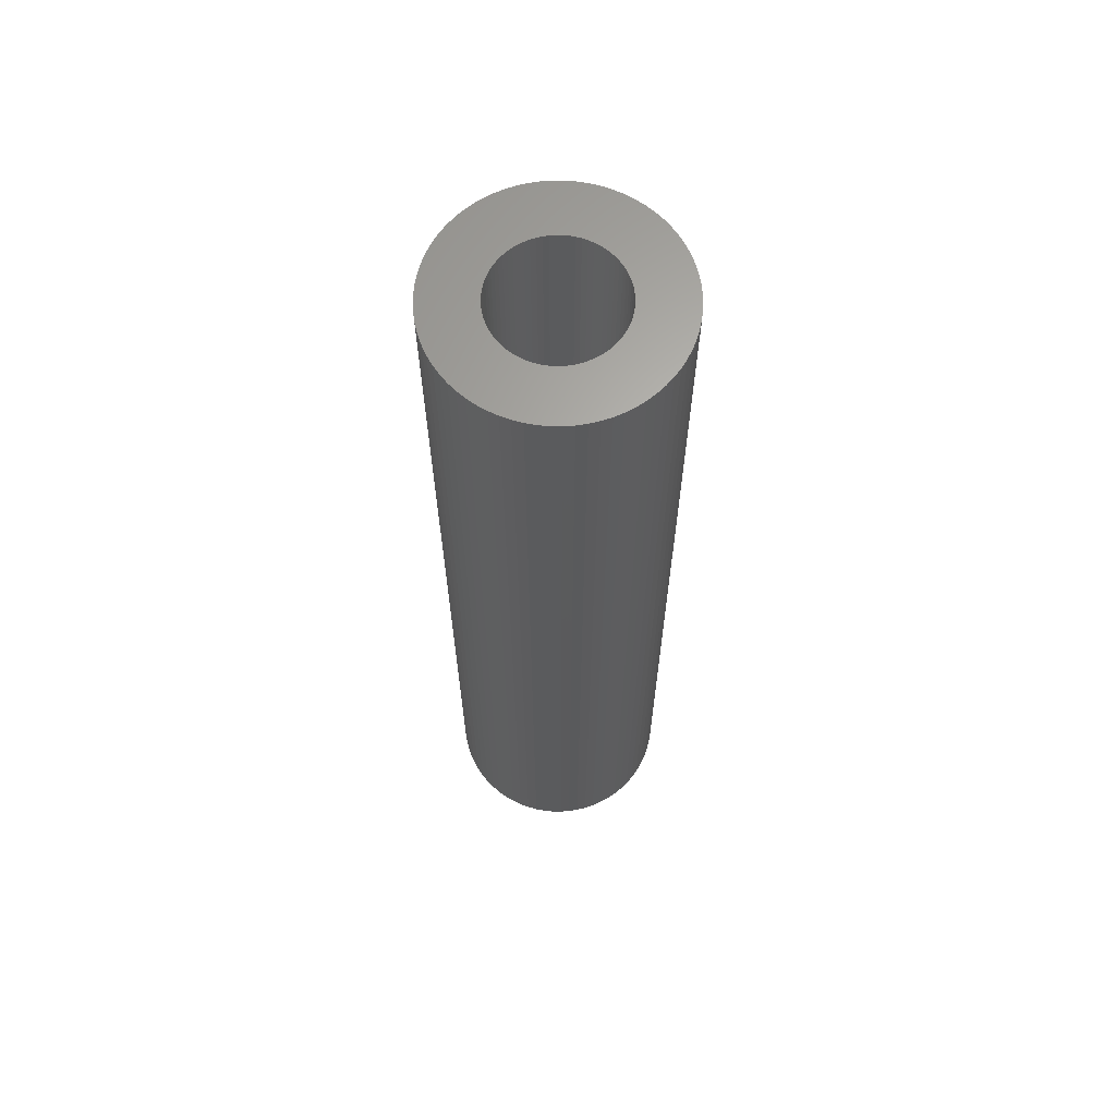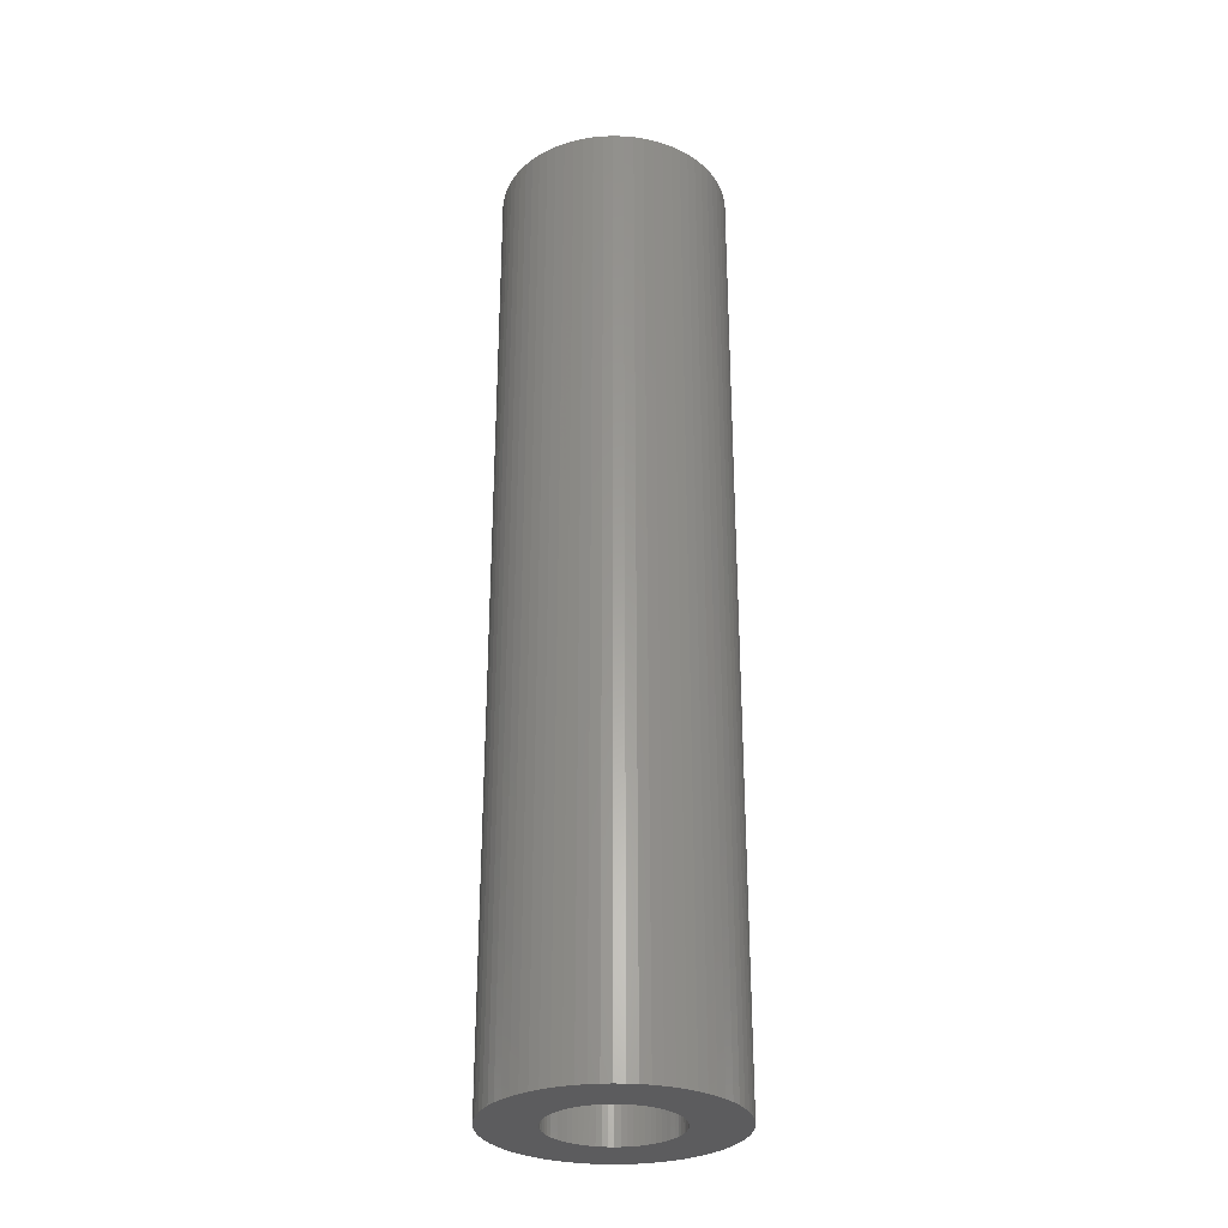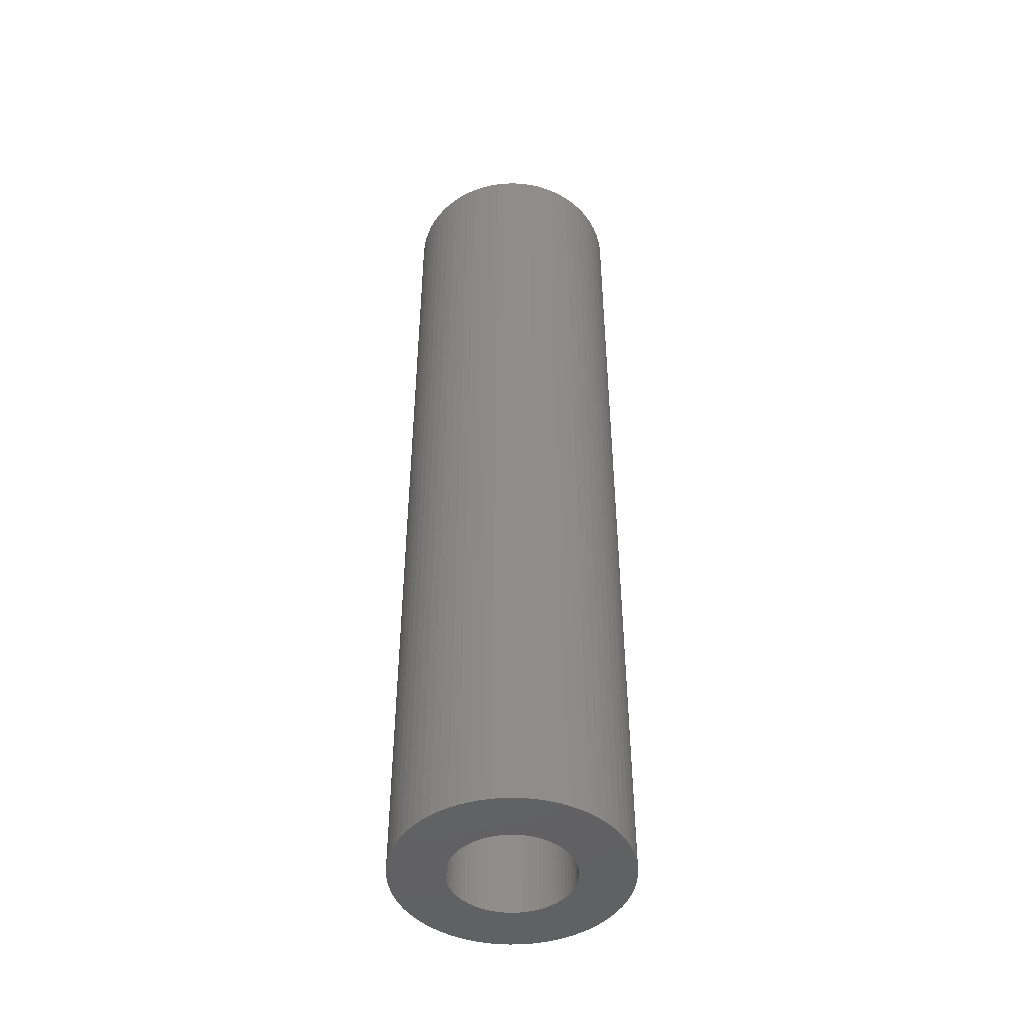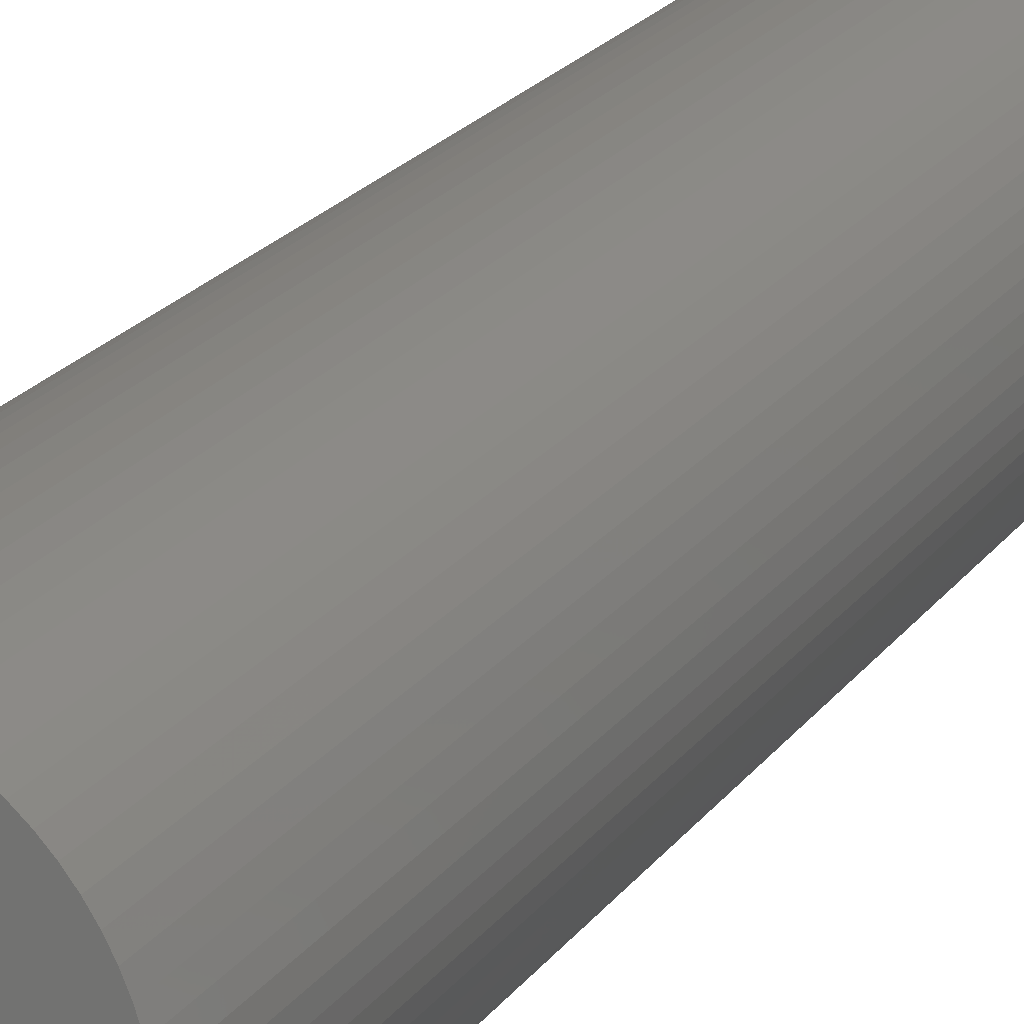
<metadata>
{"format":"stl","ext":"stl","renderer":"f3d","projection":"perspective","resolution":1024,"background":"white","views":[{"elev":64.7,"azim":108.3,"up":"+Z"},{"elev":-29.7,"azim":160.3,"up":"+Z"},{"elev":-46.3,"azim":-41.1,"up":"+Z"},{"elev":19.2,"azim":23.7,"up":"+Y"}]}
</metadata>
<code>
# stl→obj: 288 verts, 576 faces
v 0.2008 -1.486 2.744
v 0.2008 -1.486 3.728
v 0.2005 -1.481 2.744
v 0.2005 -1.481 3.728
v 0.1998 -1.475 2.744
v 0.1998 -1.475 3.728
v 0.1986 -1.47 2.744
v 0.1986 -1.47 3.728
v 0.197 -1.465 2.744
v 0.197 -1.465 3.728
v 0.1949 -1.46 2.744
v 0.1949 -1.46 3.728
v 0.1923 -1.455 2.744
v 0.1923 -1.455 3.728
v 0.1894 -1.45 2.744
v 0.1894 -1.45 3.728
v 0.186 -1.446 2.744
v 0.186 -1.446 3.728
v 0.1823 -1.442 2.744
v 0.1823 -1.442 3.728
v 0.1783 -1.438 2.744
v 0.1783 -1.438 3.728
v 0.1739 -1.435 2.744
v 0.1739 -1.435 3.728
v 0.1693 -1.432 2.744
v 0.1693 -1.432 3.728
v 0.1644 -1.429 2.744
v 0.1644 -1.429 3.728
v 0.1593 -1.427 2.744
v 0.1593 -1.427 3.728
v 0.1541 -1.425 2.744
v 0.1541 -1.425 3.728
v 0.1487 -1.424 2.744
v 0.1487 -1.424 3.728
v 0.1433 -1.423 2.744
v 0.1433 -1.423 3.728
v 0.1378 -1.423 2.744
v 0.1378 -1.423 3.728
v 0.1323 -1.423 2.744
v 0.1323 -1.423 3.728
v 0.1269 -1.424 2.744
v 0.1269 -1.424 3.728
v 0.1215 -1.425 2.744
v 0.1215 -1.425 3.728
v 0.1163 -1.427 2.744
v 0.1163 -1.427 3.728
v 0.1112 -1.429 2.744
v 0.1112 -1.429 3.728
v 0.1063 -1.432 2.744
v 0.1063 -1.432 3.728
v 0.1017 -1.435 2.744
v 0.1017 -1.435 3.728
v 0.0973 -1.438 2.744
v 0.0973 -1.438 3.728
v 0.09325 -1.442 2.744
v 0.09325 -1.442 3.728
v 0.08954 -1.446 2.744
v 0.08954 -1.446 3.728
v 0.0862 -1.45 2.744
v 0.0862 -1.45 3.728
v 0.08324 -1.455 2.744
v 0.08324 -1.455 3.728
v 0.0807 -1.46 2.744
v 0.0807 -1.46 3.728
v 0.0786 -1.465 2.744
v 0.0786 -1.465 3.728
v 0.07695 -1.47 2.744
v 0.07695 -1.47 3.728
v 0.07576 -1.475 2.744
v 0.07576 -1.475 3.728
v 0.07504 -1.481 2.744
v 0.07504 -1.481 3.728
v 0.0748 -1.486 2.744
v 0.0748 -1.486 3.728
v 0.07504 -1.492 2.744
v 0.07504 -1.492 3.728
v 0.07576 -1.497 2.744
v 0.07576 -1.497 3.728
v 0.07695 -1.503 2.744
v 0.07695 -1.503 3.728
v 0.0786 -1.508 2.744
v 0.0786 -1.508 3.728
v 0.0807 -1.513 2.744
v 0.0807 -1.513 3.728
v 0.08324 -1.518 2.744
v 0.08324 -1.518 3.728
v 0.0862 -1.522 2.744
v 0.0862 -1.522 3.728
v 0.08954 -1.527 2.744
v 0.08954 -1.527 3.728
v 0.09325 -1.531 2.744
v 0.09325 -1.531 3.728
v 0.0973 -1.534 2.744
v 0.0973 -1.534 3.728
v 0.1017 -1.538 2.744
v 0.1017 -1.538 3.728
v 0.1063 -1.541 2.744
v 0.1063 -1.541 3.728
v 0.1112 -1.543 2.744
v 0.1112 -1.543 3.728
v 0.1163 -1.545 2.744
v 0.1163 -1.545 3.728
v 0.1215 -1.547 2.744
v 0.1215 -1.547 3.728
v 0.1269 -1.548 2.744
v 0.1269 -1.548 3.728
v 0.1323 -1.549 2.744
v 0.1323 -1.549 3.728
v 0.1378 -1.549 2.744
v 0.1378 -1.549 3.728
v 0.1433 -1.549 2.744
v 0.1433 -1.549 3.728
v 0.1487 -1.548 2.744
v 0.1487 -1.548 3.728
v 0.1541 -1.547 2.744
v 0.1541 -1.547 3.728
v 0.1593 -1.545 2.744
v 0.1593 -1.545 3.728
v 0.1644 -1.543 2.744
v 0.1644 -1.543 3.728
v 0.1693 -1.541 2.744
v 0.1693 -1.541 3.728
v 0.1739 -1.538 2.744
v 0.1739 -1.538 3.728
v 0.1783 -1.534 2.744
v 0.1783 -1.534 3.728
v 0.1823 -1.531 2.744
v 0.1823 -1.531 3.728
v 0.186 -1.527 2.744
v 0.186 -1.527 3.728
v 0.1894 -1.522 2.744
v 0.1894 -1.522 3.728
v 0.1923 -1.518 2.744
v 0.1923 -1.518 3.728
v 0.1949 -1.513 2.744
v 0.1949 -1.513 3.728
v 0.197 -1.508 2.744
v 0.197 -1.508 3.728
v 0.1986 -1.503 2.744
v 0.1986 -1.503 3.728
v 0.1998 -1.497 2.744
v 0.1998 -1.497 3.728
v 0.2005 -1.492 2.744
v 0.2005 -1.492 3.728
v 0.2488 -1.527 2.744
v 0.2448 -1.536 2.744
v 0.2401 -1.545 2.744
v 0.2345 -1.554 2.744
v 0.2283 -1.562 2.744
v 0.2213 -1.57 2.744
v 0.2137 -1.577 2.744
v 0.2055 -1.583 2.744
v 0.1968 -1.588 2.744
v 0.1877 -1.593 2.744
v 0.1782 -1.597 2.744
v 0.1684 -1.6 2.744
v 0.1583 -1.603 2.744
v 0.1481 -1.604 2.744
v 0.1378 -1.604 2.744
v 0.1275 -1.604 2.744
v 0.1173 -1.603 2.744
v 0.1072 -1.6 2.744
v 0.0974 -1.597 2.744
v 0.08788 -1.593 2.744
v 0.07874 -1.588 2.744
v 0.07005 -1.583 2.744
v 0.06188 -1.577 2.744
v 0.05428 -1.57 2.744
v 0.04732 -1.562 2.744
v 0.04104 -1.554 2.744
v 0.03551 -1.545 2.744
v 0.03075 -1.536 2.744
v 0.02681 -1.527 2.744
v 0.02371 -1.517 2.744
v 0.02148 -1.507 2.744
v 0.02013 -1.496 2.744
v 0.01969 -1.486 2.744
v 0.02013 -1.476 2.744
v 0.02148 -1.466 2.744
v 0.02371 -1.456 2.744
v 0.02681 -1.446 2.744
v 0.03075 -1.436 2.744
v 0.03551 -1.427 2.744
v 0.04104 -1.418 2.744
v 0.04732 -1.41 2.744
v 0.05428 -1.403 2.744
v 0.06188 -1.396 2.744
v 0.07005 -1.389 2.744
v 0.07874 -1.384 2.744
v 0.08788 -1.379 2.744
v 0.0974 -1.375 2.744
v 0.1072 -1.372 2.744
v 0.1173 -1.37 2.744
v 0.1275 -1.369 2.744
v 0.1378 -1.368 2.744
v 0.1481 -1.369 2.744
v 0.1583 -1.37 2.744
v 0.1684 -1.372 2.744
v 0.1782 -1.375 2.744
v 0.1877 -1.379 2.744
v 0.1968 -1.384 2.744
v 0.2055 -1.389 2.744
v 0.2137 -1.396 2.744
v 0.2213 -1.403 2.744
v 0.2283 -1.41 2.744
v 0.2345 -1.418 2.744
v 0.2401 -1.427 2.744
v 0.2448 -1.436 2.744
v 0.2488 -1.446 2.744
v 0.2519 -1.456 2.744
v 0.2541 -1.466 2.744
v 0.2555 -1.476 2.744
v 0.2559 -1.486 2.744
v 0.2555 -1.496 2.744
v 0.2541 -1.507 2.744
v 0.2519 -1.517 2.744
v 0.02013 -1.476 3.728
v 0.02148 -1.466 3.728
v 0.02371 -1.456 3.728
v 0.02681 -1.446 3.728
v 0.03075 -1.436 3.728
v 0.03551 -1.427 3.728
v 0.04104 -1.418 3.728
v 0.04732 -1.41 3.728
v 0.05428 -1.403 3.728
v 0.06188 -1.396 3.728
v 0.07005 -1.389 3.728
v 0.07874 -1.384 3.728
v 0.08788 -1.379 3.728
v 0.0974 -1.375 3.728
v 0.1072 -1.372 3.728
v 0.1173 -1.37 3.728
v 0.1275 -1.369 3.728
v 0.1378 -1.368 3.728
v 0.1481 -1.369 3.728
v 0.1583 -1.37 3.728
v 0.1684 -1.372 3.728
v 0.1782 -1.375 3.728
v 0.1877 -1.379 3.728
v 0.1968 -1.384 3.728
v 0.2055 -1.389 3.728
v 0.2137 -1.396 3.728
v 0.2213 -1.403 3.728
v 0.2283 -1.41 3.728
v 0.2345 -1.418 3.728
v 0.2401 -1.427 3.728
v 0.2448 -1.436 3.728
v 0.2488 -1.446 3.728
v 0.2519 -1.456 3.728
v 0.2541 -1.466 3.728
v 0.2555 -1.476 3.728
v 0.2559 -1.486 3.728
v 0.2555 -1.496 3.728
v 0.2541 -1.507 3.728
v 0.2519 -1.517 3.728
v 0.2488 -1.527 3.728
v 0.2448 -1.536 3.728
v 0.2401 -1.545 3.728
v 0.2345 -1.554 3.728
v 0.2283 -1.562 3.728
v 0.2213 -1.57 3.728
v 0.2137 -1.577 3.728
v 0.2055 -1.583 3.728
v 0.1968 -1.588 3.728
v 0.1877 -1.593 3.728
v 0.1782 -1.597 3.728
v 0.1684 -1.6 3.728
v 0.1583 -1.603 3.728
v 0.1481 -1.604 3.728
v 0.1378 -1.604 3.728
v 0.1275 -1.604 3.728
v 0.1173 -1.603 3.728
v 0.1072 -1.6 3.728
v 0.0974 -1.597 3.728
v 0.08788 -1.593 3.728
v 0.07874 -1.588 3.728
v 0.07005 -1.583 3.728
v 0.06188 -1.577 3.728
v 0.05428 -1.57 3.728
v 0.04732 -1.562 3.728
v 0.04104 -1.554 3.728
v 0.03551 -1.545 3.728
v 0.03075 -1.536 3.728
v 0.02681 -1.527 3.728
v 0.02371 -1.517 3.728
v 0.02148 -1.507 3.728
v 0.02013 -1.496 3.728
v 0.01969 -1.486 3.728
f 1 2 3
f 2 4 3
f 3 4 5
f 4 6 5
f 5 6 7
f 6 8 7
f 7 8 9
f 8 10 9
f 9 10 11
f 10 12 11
f 11 12 13
f 12 14 13
f 13 14 15
f 14 16 15
f 15 16 17
f 16 18 17
f 17 18 19
f 18 20 19
f 19 20 21
f 20 22 21
f 21 22 23
f 22 24 23
f 23 24 25
f 24 26 25
f 25 26 27
f 26 28 27
f 27 28 29
f 28 30 29
f 29 30 31
f 30 32 31
f 31 32 33
f 32 34 33
f 33 34 35
f 34 36 35
f 35 36 37
f 36 38 37
f 37 38 39
f 38 40 39
f 39 40 41
f 40 42 41
f 41 42 43
f 42 44 43
f 43 44 45
f 44 46 45
f 45 46 47
f 46 48 47
f 47 48 49
f 48 50 49
f 49 50 51
f 50 52 51
f 51 52 53
f 52 54 53
f 53 54 55
f 54 56 55
f 55 56 57
f 56 58 57
f 57 58 59
f 58 60 59
f 59 60 61
f 60 62 61
f 61 62 63
f 62 64 63
f 63 64 65
f 64 66 65
f 65 66 67
f 66 68 67
f 67 68 69
f 68 70 69
f 69 70 71
f 70 72 71
f 71 72 73
f 72 74 73
f 73 74 75
f 74 76 75
f 75 76 77
f 76 78 77
f 77 78 79
f 78 80 79
f 79 80 81
f 80 82 81
f 81 82 83
f 82 84 83
f 83 84 85
f 84 86 85
f 85 86 87
f 86 88 87
f 87 88 89
f 88 90 89
f 89 90 91
f 90 92 91
f 91 92 93
f 92 94 93
f 93 94 95
f 94 96 95
f 95 96 97
f 96 98 97
f 97 98 99
f 98 100 99
f 99 100 101
f 100 102 101
f 101 102 103
f 102 104 103
f 103 104 105
f 104 106 105
f 105 106 107
f 106 108 107
f 107 108 109
f 108 110 109
f 109 110 111
f 110 112 111
f 111 112 113
f 112 114 113
f 113 114 115
f 114 116 115
f 115 116 117
f 116 118 117
f 117 118 119
f 118 120 119
f 119 120 121
f 120 122 121
f 121 122 123
f 122 124 123
f 123 124 125
f 124 126 125
f 125 126 127
f 126 128 127
f 127 128 129
f 128 130 129
f 129 130 131
f 130 132 131
f 131 132 133
f 132 134 133
f 133 134 135
f 134 136 135
f 135 136 137
f 136 138 137
f 137 138 139
f 138 140 139
f 139 140 141
f 140 142 141
f 141 142 143
f 142 144 143
f 143 144 1
f 144 2 1
f 137 145 135
f 145 146 135
f 135 146 133
f 146 147 133
f 133 147 131
f 147 148 131
f 131 148 129
f 148 149 129
f 129 149 127
f 149 150 127
f 127 150 125
f 150 151 125
f 125 151 123
f 151 152 123
f 123 152 121
f 152 153 121
f 121 153 119
f 153 154 119
f 119 154 117
f 154 155 117
f 117 155 115
f 155 156 115
f 115 156 113
f 156 157 113
f 113 157 111
f 157 158 111
f 111 158 109
f 158 159 109
f 109 159 107
f 159 160 107
f 107 160 105
f 160 161 105
f 105 161 103
f 161 162 103
f 103 162 101
f 162 163 101
f 101 163 99
f 163 164 99
f 99 164 97
f 164 165 97
f 97 165 95
f 165 166 95
f 95 166 93
f 166 167 93
f 93 167 91
f 167 168 91
f 91 168 89
f 168 169 89
f 89 169 87
f 169 170 87
f 87 170 85
f 170 171 85
f 85 171 83
f 171 172 83
f 83 172 81
f 172 173 81
f 81 173 79
f 173 174 79
f 79 174 77
f 174 175 77
f 77 175 75
f 175 176 75
f 75 176 73
f 176 177 73
f 73 177 71
f 177 178 71
f 71 178 69
f 178 179 69
f 69 179 67
f 179 180 67
f 67 180 65
f 180 181 65
f 65 181 63
f 181 182 63
f 63 182 61
f 182 183 61
f 61 183 59
f 183 184 59
f 59 184 57
f 184 185 57
f 57 185 55
f 185 186 55
f 55 186 53
f 186 187 53
f 53 187 51
f 187 188 51
f 51 188 49
f 188 189 49
f 49 189 47
f 189 190 47
f 47 190 45
f 190 191 45
f 45 191 43
f 191 192 43
f 43 192 41
f 192 193 41
f 41 193 39
f 193 194 39
f 39 194 37
f 194 195 37
f 37 195 35
f 195 196 35
f 35 196 33
f 196 197 33
f 33 197 31
f 197 198 31
f 31 198 29
f 198 199 29
f 29 199 27
f 199 200 27
f 27 200 25
f 200 201 25
f 25 201 23
f 201 202 23
f 23 202 21
f 202 203 21
f 21 203 19
f 203 204 19
f 19 204 17
f 204 205 17
f 17 205 15
f 205 206 15
f 15 206 13
f 206 207 13
f 13 207 11
f 207 208 11
f 11 208 9
f 208 209 9
f 9 209 7
f 209 210 7
f 7 210 5
f 210 211 5
f 5 211 3
f 211 212 3
f 3 212 1
f 212 213 1
f 1 213 143
f 213 214 143
f 143 214 141
f 214 215 141
f 141 215 139
f 215 216 139
f 139 216 137
f 216 145 137
f 177 217 178
f 217 218 178
f 178 218 179
f 218 219 179
f 179 219 180
f 219 220 180
f 180 220 181
f 220 221 181
f 181 221 182
f 221 222 182
f 182 222 183
f 222 223 183
f 183 223 184
f 223 224 184
f 184 224 185
f 224 225 185
f 185 225 186
f 225 226 186
f 186 226 187
f 226 227 187
f 187 227 188
f 227 228 188
f 188 228 189
f 228 229 189
f 189 229 190
f 229 230 190
f 190 230 191
f 230 231 191
f 191 231 192
f 231 232 192
f 192 232 193
f 232 233 193
f 193 233 194
f 233 234 194
f 194 234 195
f 234 235 195
f 195 235 196
f 235 236 196
f 196 236 197
f 236 237 197
f 197 237 198
f 237 238 198
f 198 238 199
f 238 239 199
f 199 239 200
f 239 240 200
f 200 240 201
f 240 241 201
f 201 241 202
f 241 242 202
f 202 242 203
f 242 243 203
f 203 243 204
f 243 244 204
f 204 244 205
f 244 245 205
f 205 245 206
f 245 246 206
f 206 246 207
f 246 247 207
f 207 247 208
f 247 248 208
f 208 248 209
f 248 249 209
f 209 249 210
f 249 250 210
f 210 250 211
f 250 251 211
f 211 251 212
f 251 252 212
f 212 252 213
f 252 253 213
f 213 253 214
f 253 254 214
f 214 254 215
f 254 255 215
f 215 255 216
f 255 256 216
f 216 256 145
f 256 257 145
f 145 257 146
f 257 258 146
f 146 258 147
f 258 259 147
f 147 259 148
f 259 260 148
f 148 260 149
f 260 261 149
f 149 261 150
f 261 262 150
f 150 262 151
f 262 263 151
f 151 263 152
f 263 264 152
f 152 264 153
f 264 265 153
f 153 265 154
f 265 266 154
f 154 266 155
f 266 267 155
f 155 267 156
f 267 268 156
f 156 268 157
f 268 269 157
f 157 269 158
f 269 270 158
f 158 270 159
f 270 271 159
f 159 271 160
f 271 272 160
f 160 272 161
f 272 273 161
f 161 273 162
f 273 274 162
f 162 274 163
f 274 275 163
f 163 275 164
f 275 276 164
f 164 276 165
f 276 277 165
f 165 277 166
f 277 278 166
f 166 278 167
f 278 279 167
f 167 279 168
f 279 280 168
f 168 280 169
f 280 281 169
f 169 281 170
f 281 282 170
f 170 282 171
f 282 283 171
f 171 283 172
f 283 284 172
f 172 284 173
f 284 285 173
f 173 285 174
f 285 286 174
f 174 286 175
f 286 287 175
f 175 287 176
f 287 288 176
f 176 288 177
f 288 217 177
f 82 284 84
f 284 283 84
f 84 283 86
f 283 282 86
f 86 282 88
f 282 281 88
f 88 281 90
f 281 280 90
f 90 280 92
f 280 279 92
f 92 279 94
f 279 278 94
f 94 278 96
f 278 277 96
f 96 277 98
f 277 276 98
f 98 276 100
f 276 275 100
f 100 275 102
f 275 274 102
f 102 274 104
f 274 273 104
f 104 273 106
f 273 272 106
f 106 272 108
f 272 271 108
f 108 271 110
f 271 270 110
f 110 270 112
f 270 269 112
f 112 269 114
f 269 268 114
f 114 268 116
f 268 267 116
f 116 267 118
f 267 266 118
f 118 266 120
f 266 265 120
f 120 265 122
f 265 264 122
f 122 264 124
f 264 263 124
f 124 263 126
f 263 262 126
f 126 262 128
f 262 261 128
f 128 261 130
f 261 260 130
f 130 260 132
f 260 259 132
f 132 259 134
f 259 258 134
f 134 258 136
f 258 257 136
f 136 257 138
f 257 256 138
f 138 256 140
f 256 255 140
f 140 255 142
f 255 254 142
f 142 254 144
f 254 253 144
f 144 253 2
f 253 252 2
f 2 252 4
f 252 251 4
f 4 251 6
f 251 250 6
f 6 250 8
f 250 249 8
f 8 249 10
f 249 248 10
f 10 248 12
f 248 247 12
f 12 247 14
f 247 246 14
f 14 246 16
f 246 245 16
f 16 245 18
f 245 244 18
f 18 244 20
f 244 243 20
f 20 243 22
f 243 242 22
f 22 242 24
f 242 241 24
f 24 241 26
f 241 240 26
f 26 240 28
f 240 239 28
f 28 239 30
f 239 238 30
f 30 238 32
f 238 237 32
f 32 237 34
f 237 236 34
f 34 236 36
f 236 235 36
f 36 235 38
f 235 234 38
f 38 234 40
f 234 233 40
f 40 233 42
f 233 232 42
f 42 232 44
f 232 231 44
f 44 231 46
f 231 230 46
f 46 230 48
f 230 229 48
f 48 229 50
f 229 228 50
f 50 228 52
f 228 227 52
f 52 227 54
f 227 226 54
f 54 226 56
f 226 225 56
f 56 225 58
f 225 224 58
f 58 224 60
f 224 223 60
f 60 223 62
f 223 222 62
f 62 222 64
f 222 221 64
f 64 221 66
f 221 220 66
f 66 220 68
f 220 219 68
f 68 219 70
f 219 218 70
f 70 218 72
f 218 217 72
f 72 217 74
f 217 288 74
f 74 288 76
f 288 287 76
f 76 287 78
f 287 286 78
f 78 286 80
f 286 285 80
f 80 285 82
f 285 284 82

</code>
